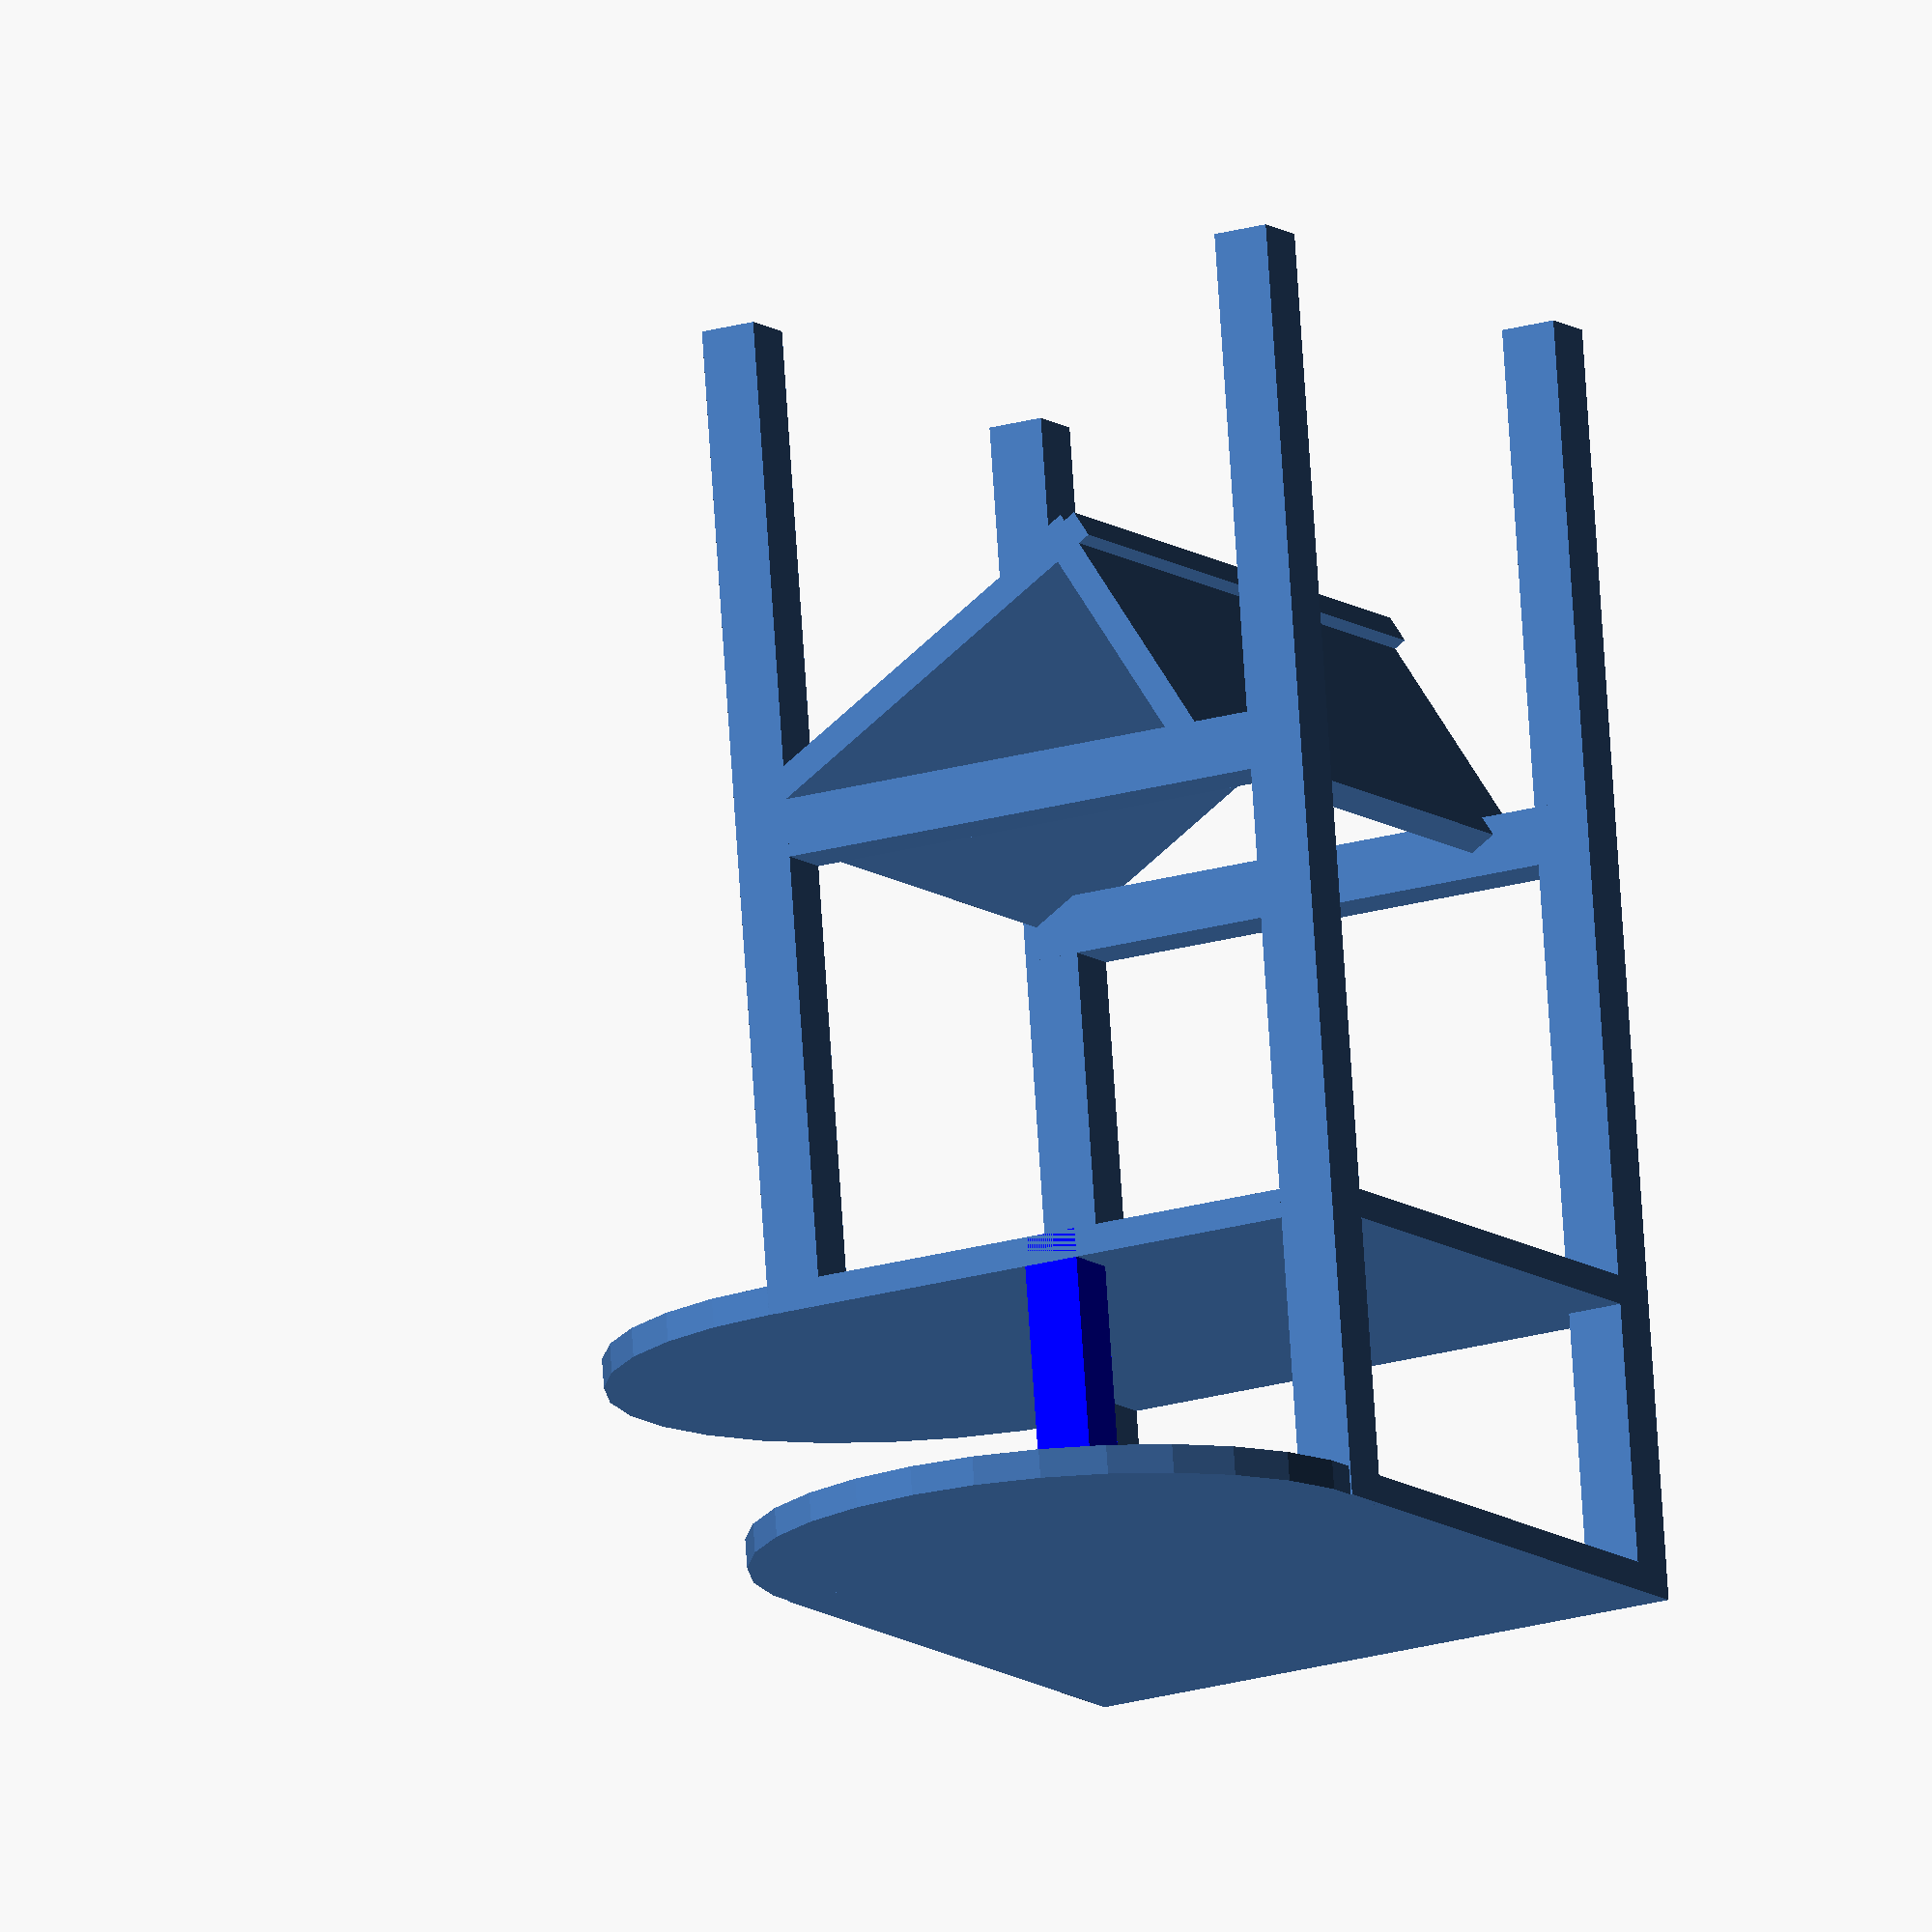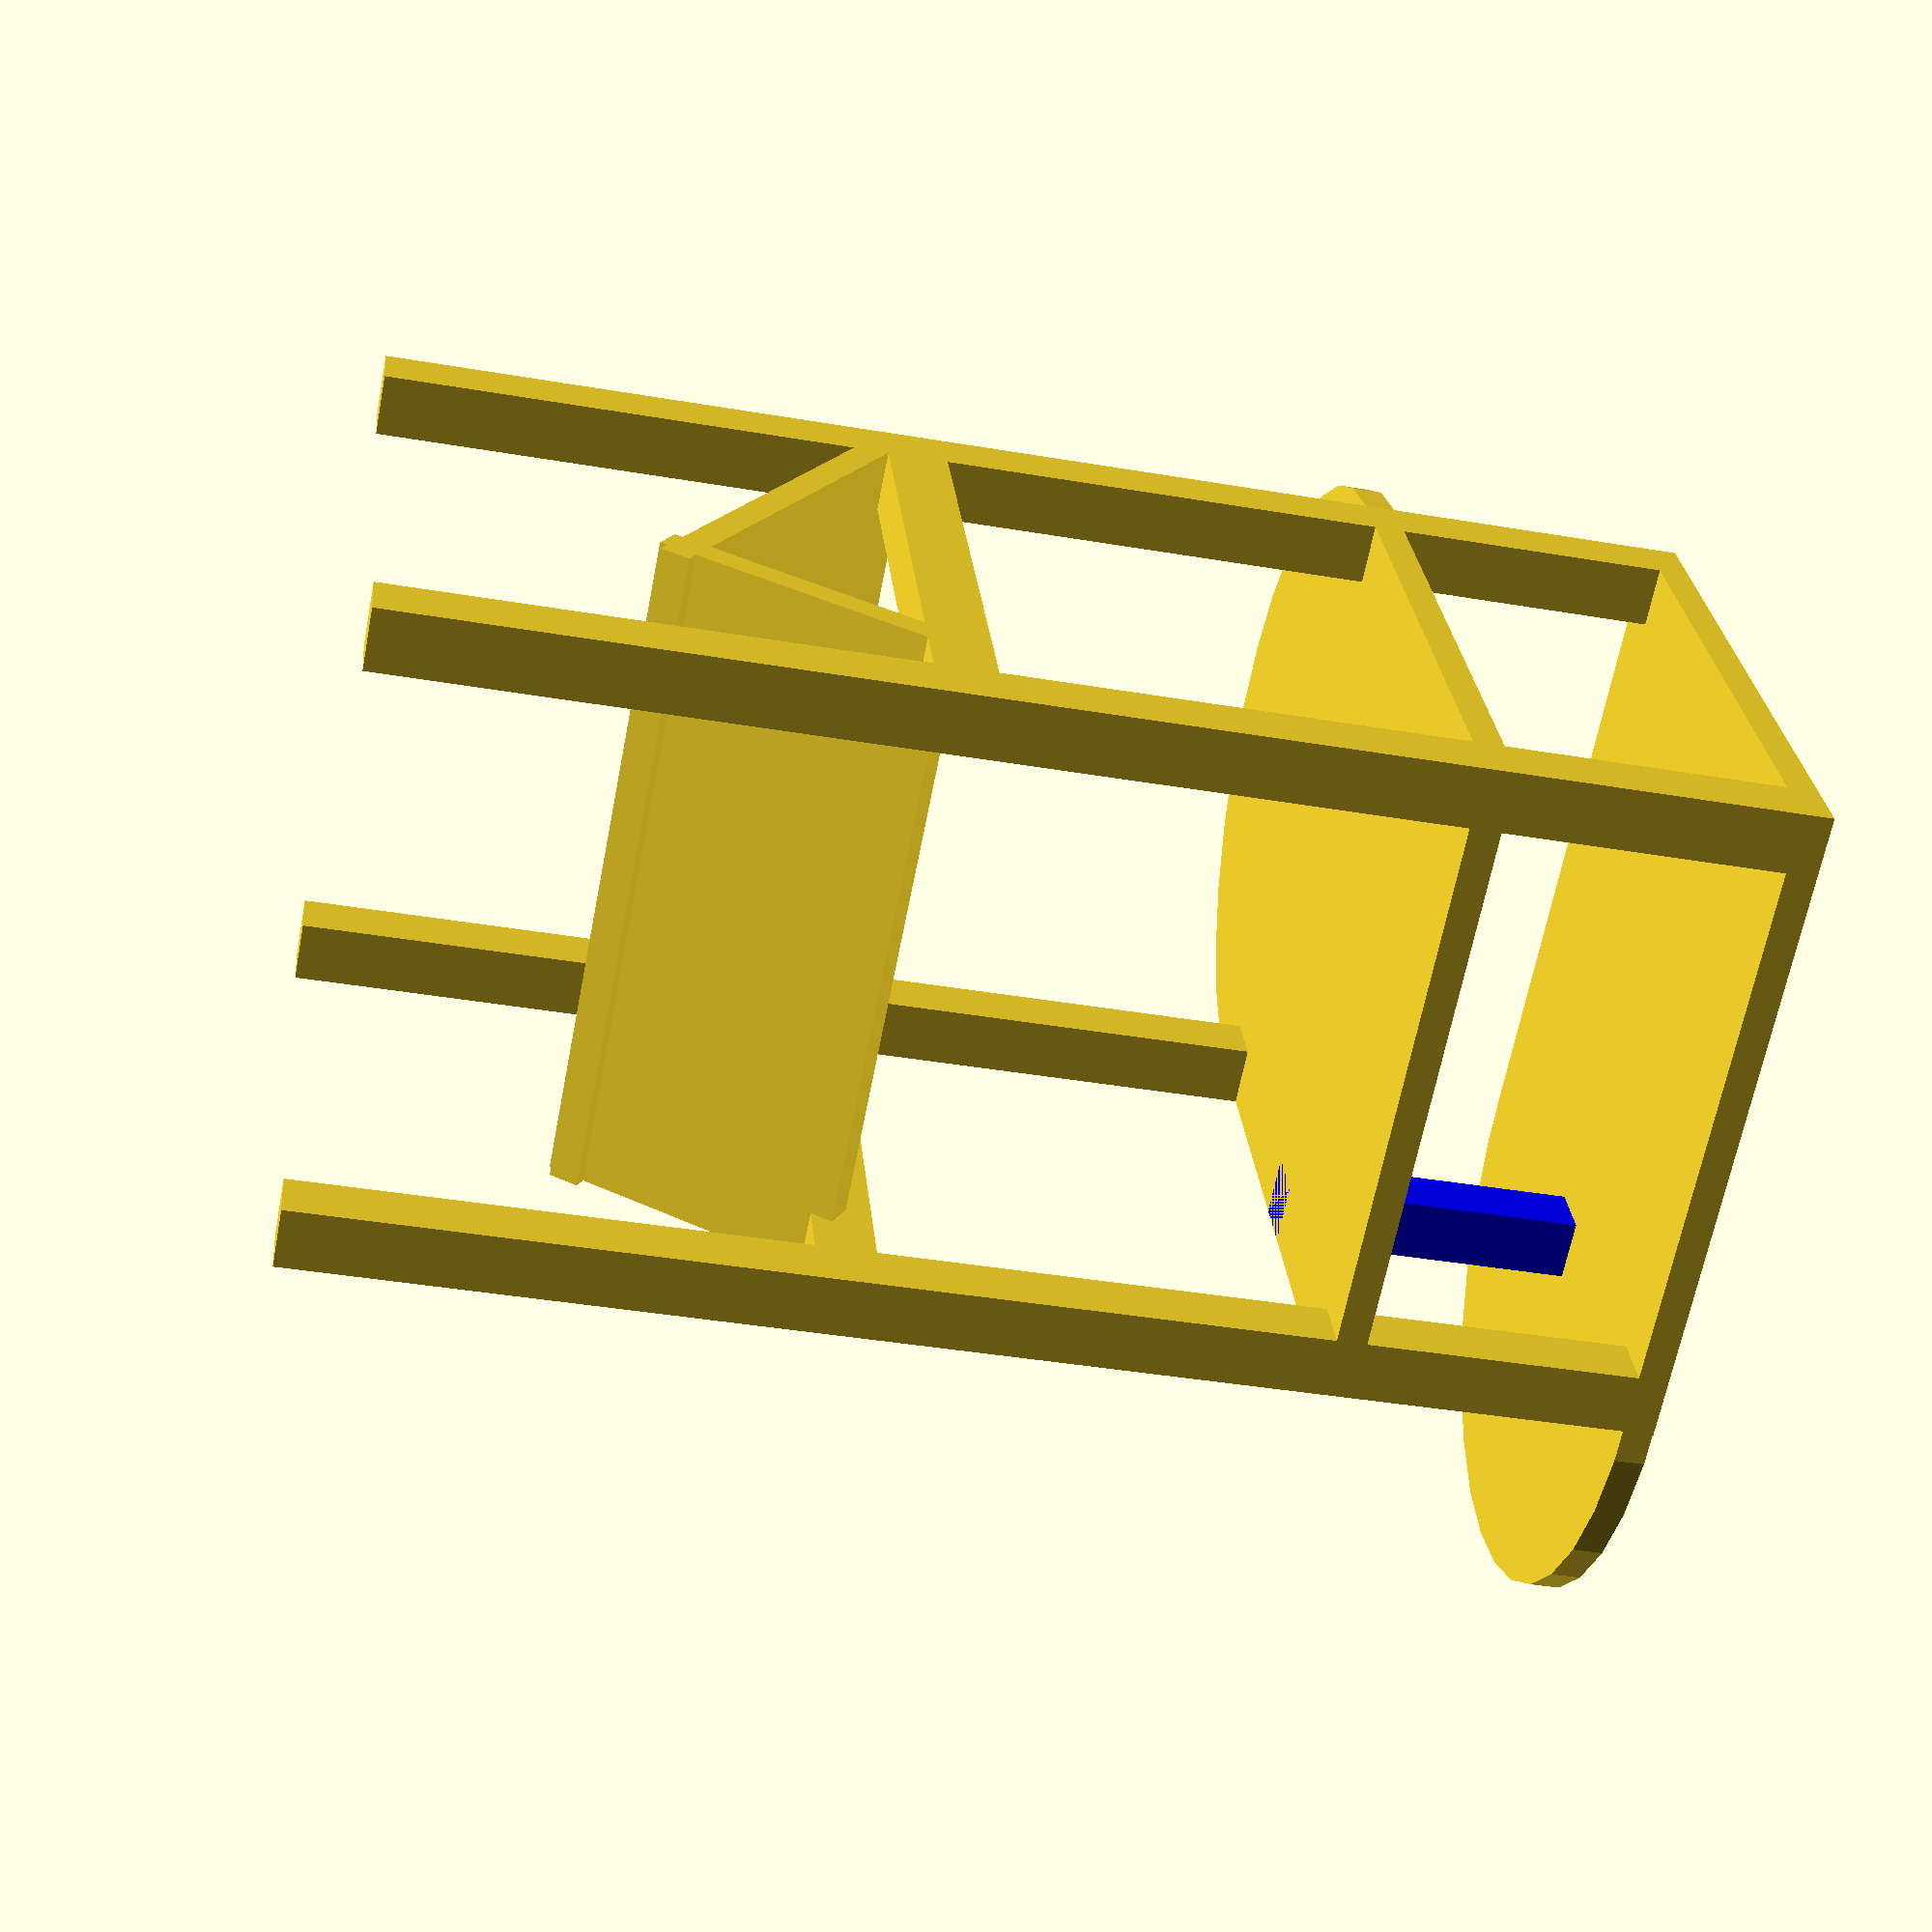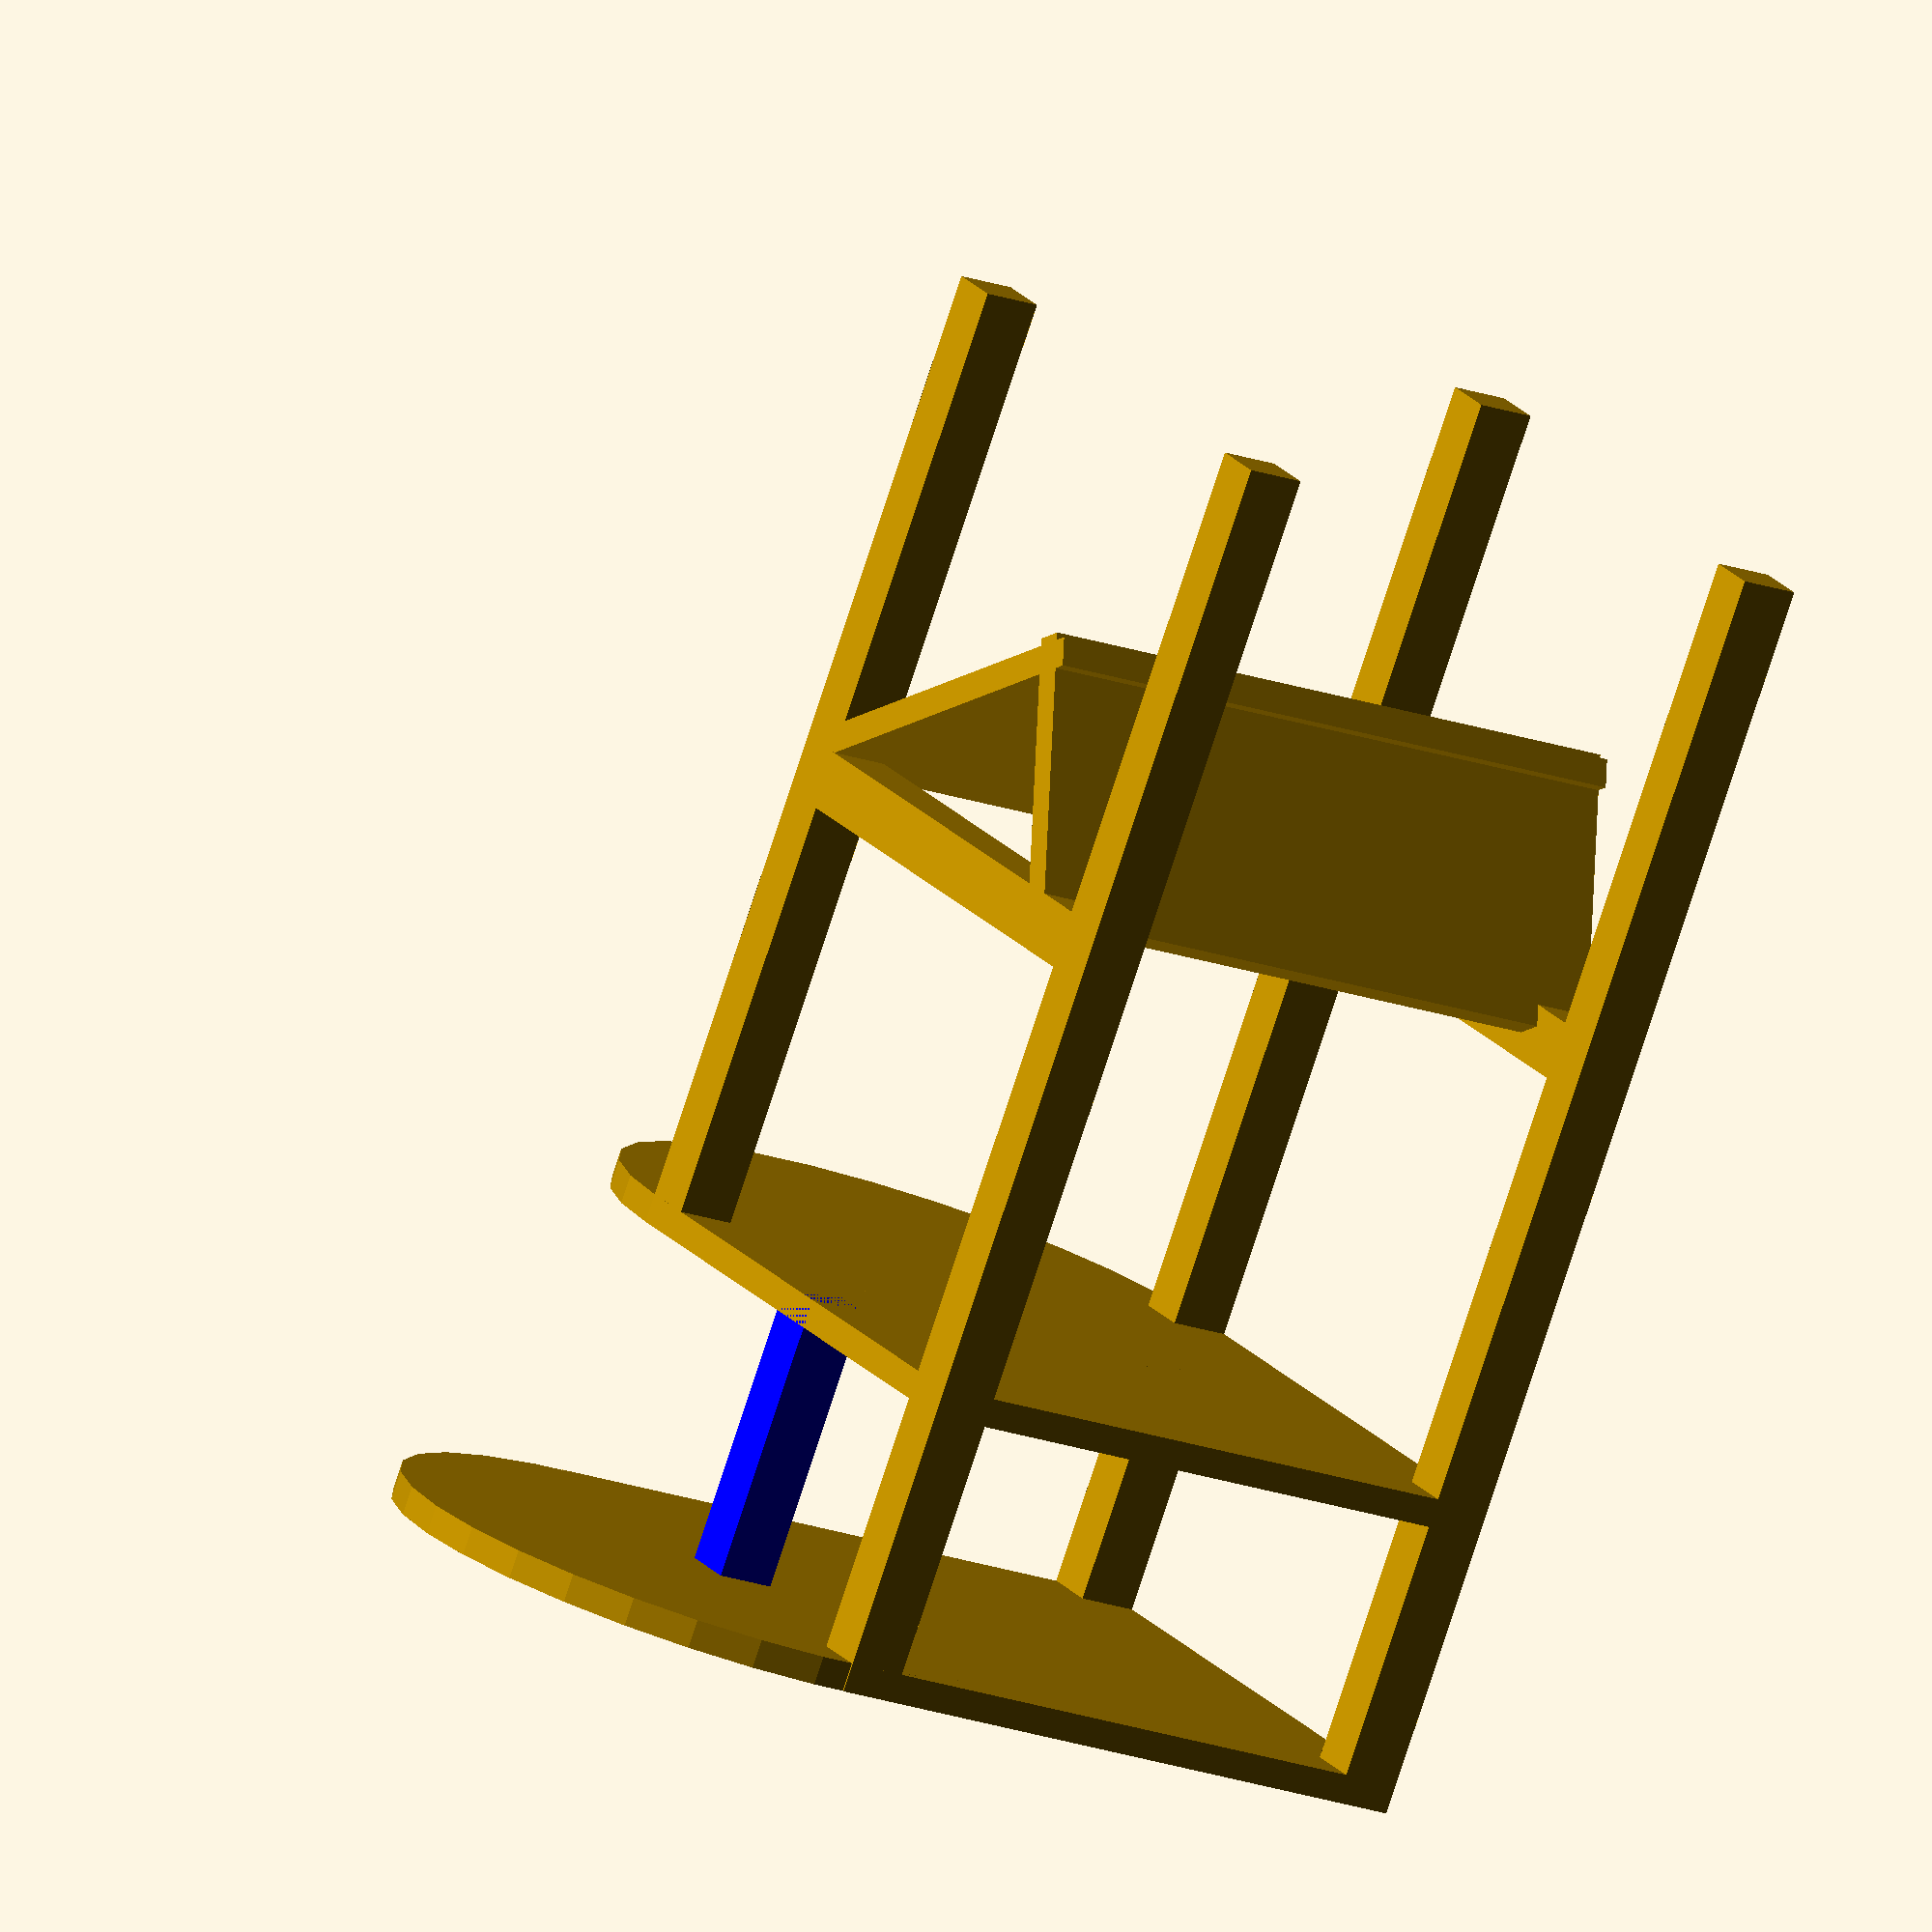
<openscad>
SHORT_LEG = 50;
LONG_LEG = 65;

LEG_LENTH = 3;
LEG_WIDTH = 3;

TOP_Z_OFFSET = 65;
TOP_WIDTH = 33;
TOP_DEPTH = 33;
TOP_HEIGHT = 1.5;

MIDDLE_Z_OFFSET = 50;  

module legs() {
	translated_leg([0, 0, 0]);
	translated_leg([30, 0, 0], LONG_LEG);
	translated_leg([0, 30, 0], LONG_LEG);
	translated_leg([30, 30, 0], LONG_LEG);
}

module composite_top() {
	composite_cube([0, 0, TOP_Z_OFFSET], [TOP_WIDTH, TOP_DEPTH, TOP_HEIGHT]);
	composite_cylinder([0, TOP_WIDTH/2, TOP_Z_OFFSET], TOP_HEIGHT, TOP_WIDTH/2);
}

module top_support() {
	color("blue")
		translated_leg([0, 15, 50], 15);
} 

module composite_middle() {
	composite_cube([0, 0, MIDDLE_Z_OFFSET], [TOP_WIDTH, TOP_DEPTH, TOP_HEIGHT]);
	composite_cylinder([TOP_WIDTH/2, 0, MIDDLE_Z_OFFSET], TOP_HEIGHT, TOP_WIDTH/2);
}

module composite_cube(position, dimensions) {
	translate(position) 
		cube(dimensions);
}

module composite_cylinder(position, heigth, radius) {
	translate(position) 
		cylinder(h=heigth, r=radius);
}

module slanted_bottom() {
	translate([0, 0, 25]) rotate([-30, 0 , 0]) cube([33, 24, 1.5]);
	translate([0, 20, 13]) rotate([60, 0 , 0]) cube([33, 15, 1.5]);
	translate([0, 0, 25]) cube([3, 33, 3]);
	translate([30, 0, 25]) cube([3, 33, 3]);
}

module translated_leg(position, height=SHORT_LEG) {
	translate(position) 
		leg(height);		
}

module leg(height=SHORT_LEG) {
	cube([LEG_LENTH, LEG_WIDTH, height]);	
}

legs(); 

composite_top();
top_support();

composite_middle();

slanted_bottom();




</openscad>
<views>
elev=282.9 azim=60.7 roll=356.2 proj=o view=wireframe
elev=219.1 azim=25.1 roll=282.1 proj=p view=solid
elev=259.9 azim=28.1 roll=18.2 proj=o view=wireframe
</views>
